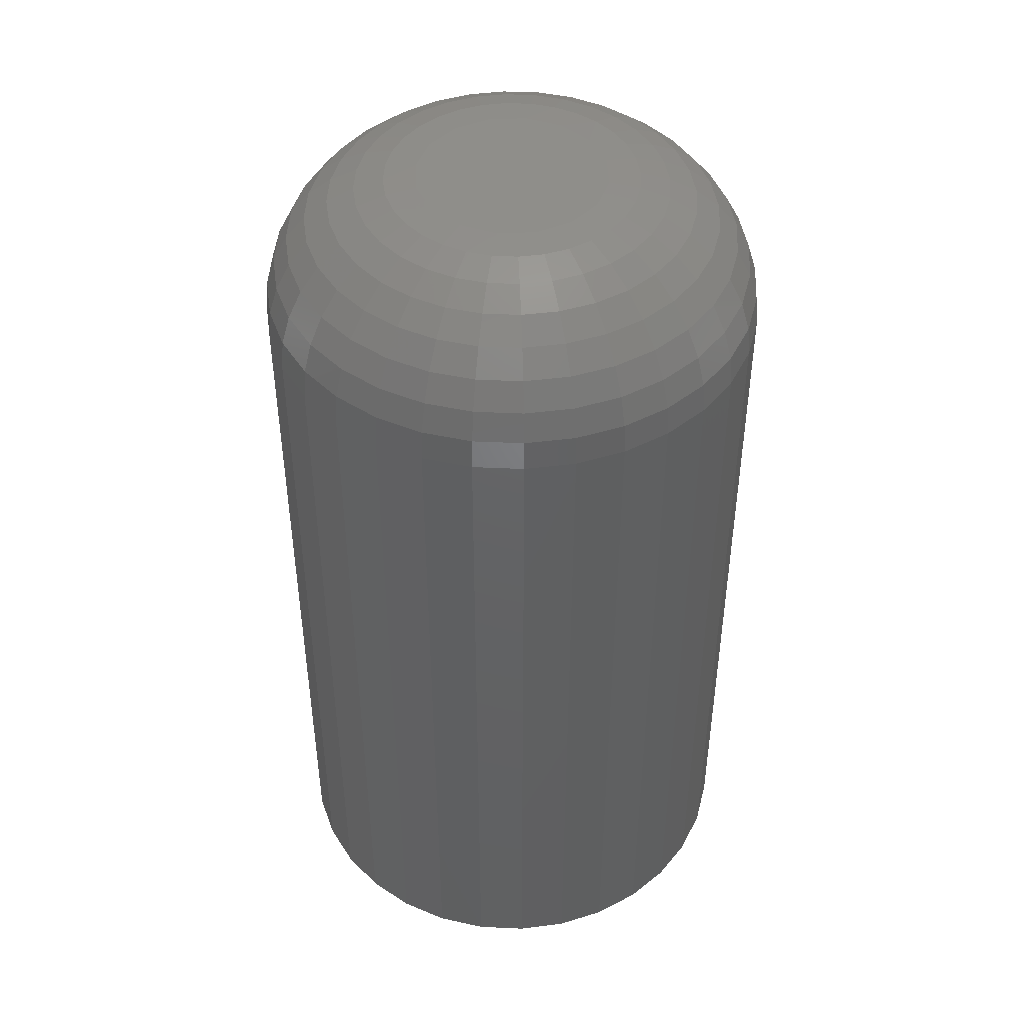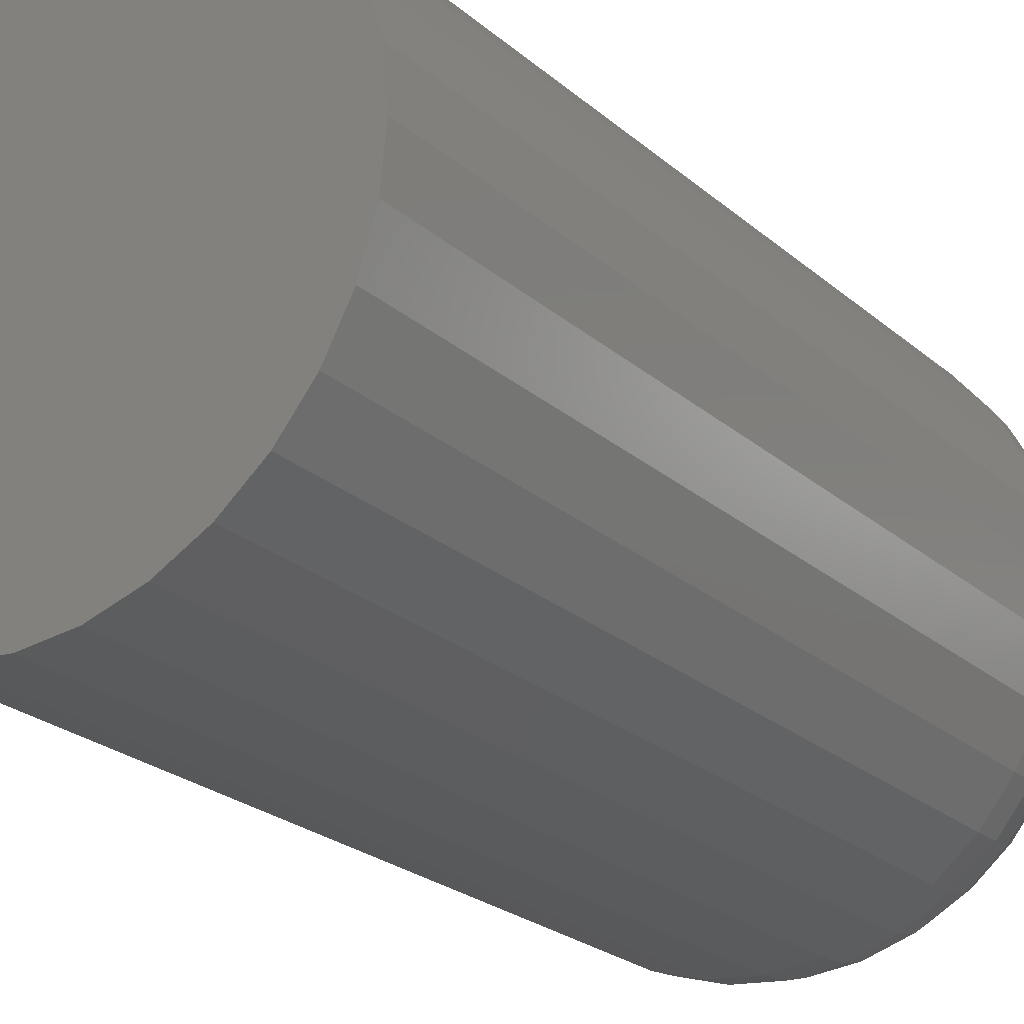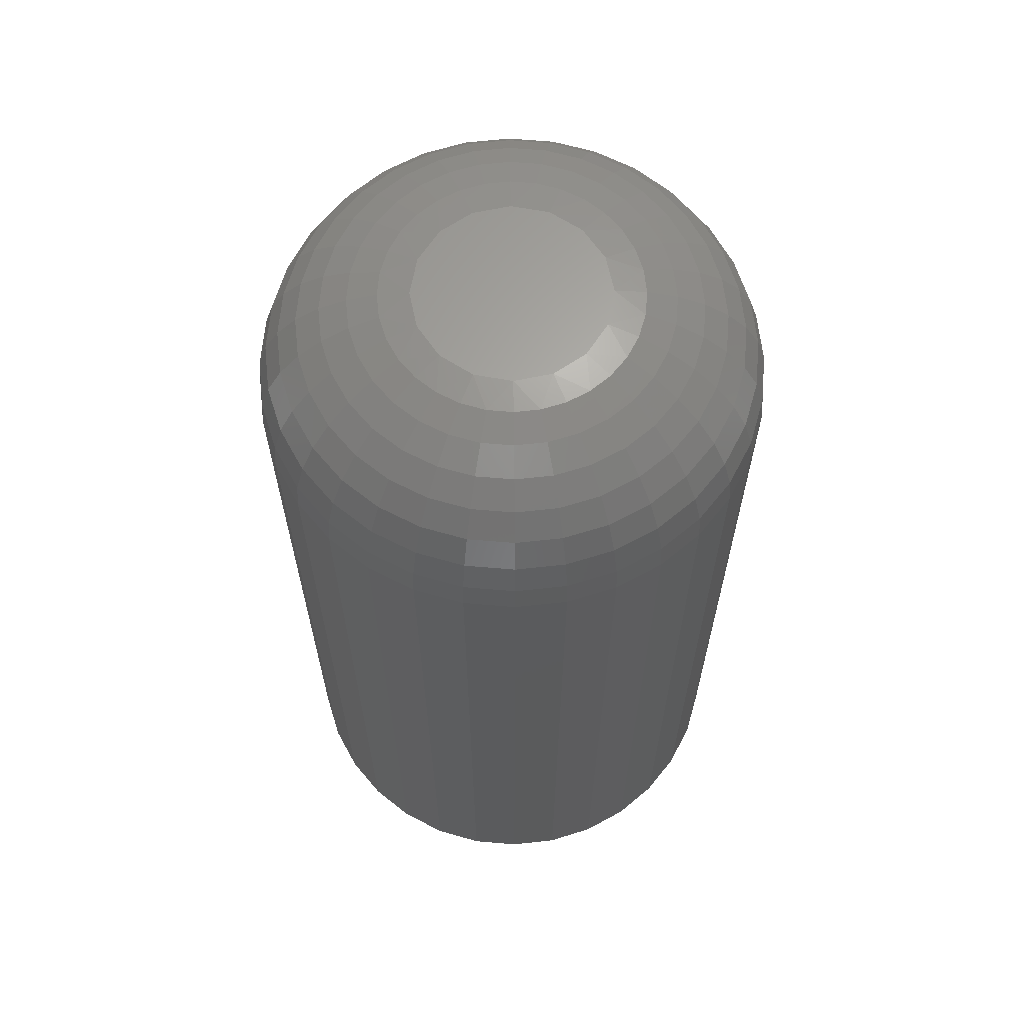
<metadata>
{"format":"stl","ext":"stl","renderer":"f3d","projection":"perspective","resolution":1024,"background":"white","views":[{"elev":45.4,"azim":-13.9,"up":"+Y"},{"elev":-23.7,"azim":35.4,"up":"+Z"},{"elev":64.1,"azim":179.3,"up":"+Y"}]}
</metadata>
<code>
# stl→obj: 304 verts, 604 faces
v 0.02673 1.025e-16 0.05839
v 0.02827 1.027e-16 0.05942
v 0.0301 1.029e-16 0.05979
v 0.03192 1.031e-16 0.05942
v 0.03347 1.032e-16 0.05839
v 0.02569 1.023e-16 0.05684
v 0.03451 1.033e-16 0.05684
v 0.02533 1.021e-16 0.05502
v 0.03451 1.031e-16 0.05319
v 0.02673 1.021e-16 0.05164
v 0.02569 1.021e-16 0.05319
v 0.03347 1.029e-16 0.05164
v 0.02827 1.022e-16 0.05061
v 0.0301 1.024e-16 0.05025
v 0.03192 1.026e-16 0.05061
v 0.03487 1.032e-16 0.05502
v 0.04268 -0.007812 0.05502
v 0.04268 -0.04688 0.05502
v 0.04244 -0.007812 0.05256
v 0.04244 -0.04688 0.05256
v 0.04172 -0.007812 0.0502
v 0.04172 -0.04688 0.0502
v 0.04056 -0.007812 0.04803
v 0.04056 -0.04688 0.04803
v 0.039 -0.007812 0.04612
v 0.039 -0.04688 0.04612
v 0.03709 -0.007812 0.04455
v 0.03709 -0.04688 0.04455
v 0.03491 -0.007812 0.04339
v 0.03491 -0.04688 0.04339
v 0.03255 -0.007812 0.04268
v 0.03255 -0.04688 0.04268
v 0.0301 -0.007812 0.04243
v 0.0301 -0.04688 0.04243
v 0.02764 -0.007812 0.04268
v 0.02764 -0.04688 0.04268
v 0.02528 -0.007812 0.04339
v 0.02528 -0.04688 0.04339
v 0.02311 -0.007812 0.04455
v 0.02311 -0.04688 0.04455
v 0.0212 -0.007812 0.04612
v 0.0212 -0.04688 0.04612
v 0.01964 -0.007812 0.04803
v 0.01964 -0.04688 0.04803
v 0.01847 -0.007812 0.0502
v 0.01847 -0.04688 0.0502
v 0.01776 -0.007812 0.05256
v 0.01776 -0.04688 0.05256
v 0.01752 -0.007812 0.05502
v 0.01752 -0.04688 0.05502
v 0.01776 -0.007812 0.05747
v 0.01776 -0.04688 0.05747
v 0.01847 -0.007812 0.05983
v 0.01847 -0.04688 0.05983
v 0.01964 -0.007812 0.06201
v 0.01964 -0.04688 0.06201
v 0.0212 -0.007812 0.06391
v 0.0212 -0.04688 0.06391
v 0.02311 -0.007812 0.06548
v 0.02311 -0.04688 0.06548
v 0.02528 -0.007812 0.06664
v 0.02528 -0.04688 0.06664
v 0.02764 -0.007812 0.06736
v 0.02764 -0.04688 0.06736
v 0.0301 -0.007812 0.0676
v 0.0301 -0.04688 0.0676
v 0.03255 -0.007812 0.06736
v 0.03255 -0.04688 0.06736
v 0.03491 -0.007812 0.06664
v 0.03491 -0.04688 0.06664
v 0.03709 -0.007812 0.06548
v 0.03709 -0.04688 0.06548
v 0.039 -0.007812 0.06391
v 0.039 -0.04688 0.06391
v 0.04056 -0.007812 0.06201
v 0.04056 -0.04688 0.06201
v 0.04172 -0.007812 0.05983
v 0.04172 -0.04688 0.05983
v 0.04244 -0.007812 0.05747
v 0.04244 -0.04688 0.05747
v 0.03627 -0.0001501 0.05624
v 0.02393 -0.0001501 0.05624
v 0.03533 -0.0001501 0.05851
v 0.0336 -0.0001501 0.06025
v 0.03133 -0.0001501 0.06119
v 0.02887 -0.0001501 0.06119
v 0.0266 -0.0001501 0.06025
v 0.02487 -0.0001501 0.05851
v 0.01767 -0.006288 0.05502
v 0.01791 -0.006288 0.05744
v 0.01811 -0.004823 0.05502
v 0.01834 -0.004823 0.05736
v 0.01883 -0.003472 0.05502
v 0.01905 -0.003472 0.05721
v 0.0198 -0.002288 0.05502
v 0.02 -0.002288 0.05702
v 0.02099 -0.001317 0.05502
v 0.02116 -0.001317 0.05679
v 0.02234 -0.0005947 0.05502
v 0.02249 -0.0005947 0.05653
v 0.0238 -0.0001501 0.05502
v 0.04229 -0.006288 0.05744
v 0.04253 -0.006288 0.05502
v 0.04186 -0.004823 0.05736
v 0.04209 -0.004823 0.05502
v 0.04115 -0.003472 0.05721
v 0.04136 -0.003472 0.05502
v 0.04019 -0.002288 0.05702
v 0.04039 -0.002288 0.05502
v 0.03903 -0.001317 0.05679
v 0.03921 -0.001317 0.05502
v 0.03771 -0.0005947 0.05653
v 0.03786 -0.0005947 0.05502
v 0.03639 -0.0001501 0.05502
v 0.04158 -0.006288 0.05977
v 0.04117 -0.004823 0.0596
v 0.04051 -0.003472 0.05933
v 0.03961 -0.002288 0.05896
v 0.03852 -0.001317 0.0585
v 0.03727 -0.0005947 0.05799
v 0.03591 -0.0001501 0.05743
v 0.04044 -0.006288 0.06192
v 0.04007 -0.004823 0.06168
v 0.03947 -0.003472 0.06128
v 0.03866 -0.002288 0.06074
v 0.03767 -0.001317 0.06008
v 0.03655 -0.0005947 0.05933
v 0.03889 -0.006288 0.06381
v 0.03858 -0.004823 0.06349
v 0.03806 -0.003472 0.06298
v 0.03738 -0.002288 0.0623
v 0.03654 -0.001317 0.06146
v 0.03559 -0.0005947 0.0605
v 0.03455 -0.0001501 0.05947
v 0.03701 -0.006288 0.06535
v 0.03676 -0.004823 0.06498
v 0.03636 -0.003472 0.06438
v 0.03582 -0.002288 0.06358
v 0.03516 -0.001317 0.06259
v 0.03441 -0.0005947 0.06147
v 0.03486 -0.006288 0.0665
v 0.03469 -0.004823 0.06609
v 0.03441 -0.003472 0.06542
v 0.03404 -0.002288 0.06453
v 0.03358 -0.001317 0.06343
v 0.03307 -0.0005947 0.06219
v 0.03251 -0.0001501 0.06083
v 0.03252 -0.006288 0.06721
v 0.03244 -0.004823 0.06677
v 0.0323 -0.003472 0.06607
v 0.03211 -0.002288 0.06511
v 0.03188 -0.001317 0.06395
v 0.03161 -0.0005947 0.06263
v 0.0301 -0.006288 0.06745
v 0.0301 -0.004823 0.067
v 0.0301 -0.003472 0.06628
v 0.0301 -0.002288 0.06531
v 0.0301 -0.001317 0.06413
v 0.0301 -0.0005947 0.06278
v 0.0301 -0.0001501 0.06131
v 0.02767 -0.006288 0.06721
v 0.02776 -0.004823 0.06677
v 0.0279 -0.003472 0.06607
v 0.02809 -0.002288 0.06511
v 0.02832 -0.001317 0.06395
v 0.02858 -0.0005947 0.06263
v 0.02534 -0.006288 0.0665
v 0.02551 -0.004823 0.06609
v 0.02579 -0.003472 0.06542
v 0.02616 -0.002288 0.06453
v 0.02661 -0.001317 0.06343
v 0.02713 -0.0005947 0.06219
v 0.02769 -0.0001501 0.06083
v 0.02319 -0.006288 0.06535
v 0.02344 -0.004823 0.06498
v 0.02384 -0.003472 0.06438
v 0.02438 -0.002288 0.06358
v 0.02504 -0.001317 0.06259
v 0.02579 -0.0005947 0.06147
v 0.02131 -0.006288 0.06381
v 0.02162 -0.004823 0.06349
v 0.02213 -0.003472 0.06298
v 0.02282 -0.002288 0.0623
v 0.02366 -0.001317 0.06146
v 0.02461 -0.0005947 0.0605
v 0.02565 -0.0001501 0.05947
v 0.01976 -0.006288 0.06192
v 0.02013 -0.004823 0.06168
v 0.02073 -0.003472 0.06128
v 0.02154 -0.002288 0.06074
v 0.02252 -0.001317 0.06008
v 0.02365 -0.0005947 0.05933
v 0.01861 -0.006288 0.05977
v 0.01902 -0.004823 0.0596
v 0.01969 -0.003472 0.05933
v 0.02059 -0.002288 0.05896
v 0.02168 -0.001317 0.0585
v 0.02293 -0.0005947 0.05799
v 0.02428 -0.0001501 0.05743
v 0.02393 -0.0001501 0.05379
v 0.03627 -0.0001501 0.05379
v 0.02487 -0.0001501 0.05152
v 0.0266 -0.0001501 0.04978
v 0.02887 -0.0001501 0.04884
v 0.03133 -0.0001501 0.04884
v 0.0336 -0.0001501 0.04978
v 0.03533 -0.0001501 0.05152
v 0.04229 -0.006288 0.05259
v 0.04186 -0.004823 0.05268
v 0.04115 -0.003472 0.05282
v 0.04019 -0.002288 0.05301
v 0.03903 -0.001317 0.05324
v 0.03771 -0.0005947 0.0535
v 0.01791 -0.006288 0.05259
v 0.01834 -0.004823 0.05268
v 0.01905 -0.003472 0.05282
v 0.02 -0.002288 0.05301
v 0.02116 -0.001317 0.05324
v 0.02249 -0.0005947 0.0535
v 0.01861 -0.006288 0.05026
v 0.01902 -0.004823 0.05043
v 0.01969 -0.003472 0.05071
v 0.02059 -0.002288 0.05108
v 0.02168 -0.001317 0.05153
v 0.02293 -0.0005947 0.05205
v 0.02428 -0.0001501 0.05261
v 0.01976 -0.006288 0.04811
v 0.02013 -0.004823 0.04836
v 0.02073 -0.003472 0.04876
v 0.02154 -0.002288 0.0493
v 0.02252 -0.001317 0.04996
v 0.02365 -0.0005947 0.05071
v 0.02131 -0.006288 0.04623
v 0.02162 -0.004823 0.04654
v 0.02213 -0.003472 0.04705
v 0.02282 -0.002288 0.04774
v 0.02366 -0.001317 0.04857
v 0.02461 -0.0005947 0.04953
v 0.02565 -0.0001501 0.05057
v 0.02319 -0.006288 0.04468
v 0.02344 -0.004823 0.04505
v 0.02384 -0.003472 0.04565
v 0.02438 -0.002288 0.04646
v 0.02504 -0.001317 0.04744
v 0.02579 -0.0005947 0.04856
v 0.02534 -0.006288 0.04353
v 0.02551 -0.004823 0.04394
v 0.02579 -0.003472 0.04461
v 0.02616 -0.002288 0.04551
v 0.02661 -0.001317 0.0466
v 0.02713 -0.0005947 0.04785
v 0.02769 -0.0001501 0.0492
v 0.02767 -0.006288 0.04282
v 0.02776 -0.004823 0.04326
v 0.0279 -0.003472 0.04397
v 0.02809 -0.002288 0.04492
v 0.02832 -0.001317 0.04608
v 0.02858 -0.0005947 0.04741
v 0.0301 -0.006288 0.04258
v 0.0301 -0.004823 0.04303
v 0.0301 -0.003472 0.04375
v 0.0301 -0.002288 0.04472
v 0.0301 -0.001317 0.04591
v 0.0301 -0.0005947 0.04726
v 0.0301 -0.0001501 0.04872
v 0.03252 -0.006288 0.04282
v 0.03244 -0.004823 0.04326
v 0.0323 -0.003472 0.04397
v 0.03211 -0.002288 0.04492
v 0.03188 -0.001317 0.04608
v 0.03161 -0.0005947 0.04741
v 0.03486 -0.006288 0.04353
v 0.03469 -0.004823 0.04394
v 0.03441 -0.003472 0.04461
v 0.03404 -0.002288 0.04551
v 0.03358 -0.001317 0.0466
v 0.03307 -0.0005947 0.04785
v 0.03251 -0.0001501 0.0492
v 0.03701 -0.006288 0.04468
v 0.03676 -0.004823 0.04505
v 0.03636 -0.003472 0.04565
v 0.03582 -0.002288 0.04646
v 0.03516 -0.001317 0.04744
v 0.03441 -0.0005947 0.04856
v 0.03889 -0.006288 0.04623
v 0.03858 -0.004823 0.04654
v 0.03806 -0.003472 0.04705
v 0.03738 -0.002288 0.04774
v 0.03654 -0.001317 0.04857
v 0.03559 -0.0005947 0.04953
v 0.03455 -0.0001501 0.05057
v 0.04044 -0.006288 0.04811
v 0.04007 -0.004823 0.04836
v 0.03947 -0.003472 0.04876
v 0.03866 -0.002288 0.0493
v 0.03767 -0.001317 0.04996
v 0.03655 -0.0005947 0.05071
v 0.04158 -0.006288 0.05026
v 0.04117 -0.004823 0.05043
v 0.04051 -0.003472 0.05071
v 0.03961 -0.002288 0.05108
v 0.03852 -0.001317 0.05153
v 0.03727 -0.0005947 0.05205
v 0.03591 -0.0001501 0.05261
f 1 2 3
f 1 3 4
f 5 1 4
f 5 6 1
f 7 6 5
f 6 7 8
f 9 10 11
f 12 10 9
f 12 13 10
f 14 13 12
f 15 14 12
f 16 9 11
f 16 11 8
f 16 8 7
f 17 18 19
f 19 18 20
f 19 20 21
f 21 20 22
f 21 22 23
f 23 22 24
f 23 24 25
f 25 24 26
f 25 26 27
f 27 26 28
f 27 28 29
f 29 28 30
f 29 30 31
f 31 30 32
f 31 32 33
f 33 32 34
f 33 34 35
f 35 34 36
f 35 36 37
f 37 36 38
f 37 38 39
f 39 38 40
f 39 40 41
f 41 40 42
f 41 42 43
f 43 42 44
f 43 44 45
f 45 44 46
f 45 46 47
f 47 46 48
f 47 48 49
f 49 48 50
f 49 50 51
f 51 50 52
f 51 52 53
f 53 52 54
f 53 54 55
f 55 54 56
f 55 56 57
f 57 56 58
f 57 58 59
f 59 58 60
f 59 60 61
f 61 60 62
f 61 62 63
f 63 62 64
f 63 64 65
f 65 64 66
f 65 66 67
f 67 66 68
f 67 68 69
f 69 68 70
f 69 70 71
f 71 70 72
f 71 72 73
f 73 72 74
f 73 74 75
f 75 74 76
f 75 76 77
f 77 76 78
f 77 78 79
f 79 78 80
f 79 80 17
f 17 80 18
f 16 7 81
f 8 82 6
f 5 83 7
f 4 84 5
f 3 85 4
f 2 86 3
f 1 87 2
f 6 88 1
f 49 51 89
f 89 51 90
f 89 90 91
f 91 90 92
f 91 92 93
f 93 92 94
f 93 94 95
f 95 94 96
f 95 96 97
f 97 96 98
f 97 98 99
f 99 98 100
f 99 100 101
f 101 100 82
f 101 82 8
f 79 17 102
f 102 17 103
f 102 103 104
f 104 103 105
f 104 105 106
f 106 105 107
f 106 107 108
f 108 107 109
f 108 109 110
f 110 109 111
f 110 111 112
f 112 111 113
f 112 113 81
f 81 113 114
f 81 114 16
f 77 79 115
f 115 79 102
f 115 102 116
f 116 102 104
f 116 104 117
f 117 104 106
f 117 106 118
f 118 106 108
f 118 108 119
f 119 108 110
f 119 110 120
f 120 110 112
f 120 112 121
f 121 112 81
f 121 81 7
f 75 77 122
f 122 77 115
f 122 115 123
f 123 115 116
f 123 116 124
f 124 116 117
f 124 117 125
f 125 117 118
f 125 118 126
f 126 118 119
f 126 119 127
f 127 119 120
f 127 120 83
f 83 120 121
f 83 121 7
f 73 75 128
f 128 75 122
f 128 122 129
f 129 122 123
f 129 123 130
f 130 123 124
f 130 124 131
f 131 124 125
f 131 125 132
f 132 125 126
f 132 126 133
f 133 126 127
f 133 127 134
f 134 127 83
f 134 83 5
f 71 73 135
f 135 73 128
f 135 128 136
f 136 128 129
f 136 129 137
f 137 129 130
f 137 130 138
f 138 130 131
f 138 131 139
f 139 131 132
f 139 132 140
f 140 132 133
f 140 133 84
f 84 133 134
f 84 134 5
f 69 71 141
f 141 71 135
f 141 135 142
f 142 135 136
f 142 136 143
f 143 136 137
f 143 137 144
f 144 137 138
f 144 138 145
f 145 138 139
f 145 139 146
f 146 139 140
f 146 140 147
f 147 140 84
f 147 84 4
f 67 69 148
f 148 69 141
f 148 141 149
f 149 141 142
f 149 142 150
f 150 142 143
f 150 143 151
f 151 143 144
f 151 144 152
f 152 144 145
f 152 145 153
f 153 145 146
f 153 146 85
f 85 146 147
f 85 147 4
f 65 67 154
f 154 67 148
f 154 148 155
f 155 148 149
f 155 149 156
f 156 149 150
f 156 150 157
f 157 150 151
f 157 151 158
f 158 151 152
f 158 152 159
f 159 152 153
f 159 153 160
f 160 153 85
f 160 85 3
f 63 65 161
f 161 65 154
f 161 154 162
f 162 154 155
f 162 155 163
f 163 155 156
f 163 156 164
f 164 156 157
f 164 157 165
f 165 157 158
f 165 158 166
f 166 158 159
f 166 159 86
f 86 159 160
f 86 160 3
f 61 63 167
f 167 63 161
f 167 161 168
f 168 161 162
f 168 162 169
f 169 162 163
f 169 163 170
f 170 163 164
f 170 164 171
f 171 164 165
f 171 165 172
f 172 165 166
f 172 166 173
f 173 166 86
f 173 86 2
f 59 61 174
f 174 61 167
f 174 167 175
f 175 167 168
f 175 168 176
f 176 168 169
f 176 169 177
f 177 169 170
f 177 170 178
f 178 170 171
f 178 171 179
f 179 171 172
f 179 172 87
f 87 172 173
f 87 173 2
f 57 59 180
f 180 59 174
f 180 174 181
f 181 174 175
f 181 175 182
f 182 175 176
f 182 176 183
f 183 176 177
f 183 177 184
f 184 177 178
f 184 178 185
f 185 178 179
f 185 179 186
f 186 179 87
f 186 87 1
f 55 57 187
f 187 57 180
f 187 180 188
f 188 180 181
f 188 181 189
f 189 181 182
f 189 182 190
f 190 182 183
f 190 183 191
f 191 183 184
f 191 184 192
f 192 184 185
f 192 185 88
f 88 185 186
f 88 186 1
f 53 55 193
f 193 55 187
f 193 187 194
f 194 187 188
f 194 188 195
f 195 188 189
f 195 189 196
f 196 189 190
f 196 190 197
f 197 190 191
f 197 191 198
f 198 191 192
f 198 192 199
f 199 192 88
f 199 88 6
f 51 53 90
f 90 53 193
f 90 193 92
f 92 193 194
f 92 194 94
f 94 194 195
f 94 195 96
f 96 195 196
f 96 196 98
f 98 196 197
f 98 197 100
f 100 197 198
f 100 198 82
f 82 198 199
f 82 199 6
f 8 11 200
f 16 201 9
f 10 202 11
f 13 203 10
f 14 204 13
f 15 205 14
f 12 206 15
f 9 207 12
f 17 19 103
f 103 19 208
f 103 208 105
f 105 208 209
f 105 209 107
f 107 209 210
f 107 210 109
f 109 210 211
f 109 211 111
f 111 211 212
f 111 212 113
f 113 212 213
f 113 213 114
f 114 213 201
f 114 201 16
f 47 49 214
f 214 49 89
f 214 89 215
f 215 89 91
f 215 91 216
f 216 91 93
f 216 93 217
f 217 93 95
f 217 95 218
f 218 95 97
f 218 97 219
f 219 97 99
f 219 99 200
f 200 99 101
f 200 101 8
f 45 47 220
f 220 47 214
f 220 214 221
f 221 214 215
f 221 215 222
f 222 215 216
f 222 216 223
f 223 216 217
f 223 217 224
f 224 217 218
f 224 218 225
f 225 218 219
f 225 219 226
f 226 219 200
f 226 200 11
f 43 45 227
f 227 45 220
f 227 220 228
f 228 220 221
f 228 221 229
f 229 221 222
f 229 222 230
f 230 222 223
f 230 223 231
f 231 223 224
f 231 224 232
f 232 224 225
f 232 225 202
f 202 225 226
f 202 226 11
f 41 43 233
f 233 43 227
f 233 227 234
f 234 227 228
f 234 228 235
f 235 228 229
f 235 229 236
f 236 229 230
f 236 230 237
f 237 230 231
f 237 231 238
f 238 231 232
f 238 232 239
f 239 232 202
f 239 202 10
f 39 41 240
f 240 41 233
f 240 233 241
f 241 233 234
f 241 234 242
f 242 234 235
f 242 235 243
f 243 235 236
f 243 236 244
f 244 236 237
f 244 237 245
f 245 237 238
f 245 238 203
f 203 238 239
f 203 239 10
f 37 39 246
f 246 39 240
f 246 240 247
f 247 240 241
f 247 241 248
f 248 241 242
f 248 242 249
f 249 242 243
f 249 243 250
f 250 243 244
f 250 244 251
f 251 244 245
f 251 245 252
f 252 245 203
f 252 203 13
f 35 37 253
f 253 37 246
f 253 246 254
f 254 246 247
f 254 247 255
f 255 247 248
f 255 248 256
f 256 248 249
f 256 249 257
f 257 249 250
f 257 250 258
f 258 250 251
f 258 251 204
f 204 251 252
f 204 252 13
f 33 35 259
f 259 35 253
f 259 253 260
f 260 253 254
f 260 254 261
f 261 254 255
f 261 255 262
f 262 255 256
f 262 256 263
f 263 256 257
f 263 257 264
f 264 257 258
f 264 258 265
f 265 258 204
f 265 204 14
f 31 33 266
f 266 33 259
f 266 259 267
f 267 259 260
f 267 260 268
f 268 260 261
f 268 261 269
f 269 261 262
f 269 262 270
f 270 262 263
f 270 263 271
f 271 263 264
f 271 264 205
f 205 264 265
f 205 265 14
f 29 31 272
f 272 31 266
f 272 266 273
f 273 266 267
f 273 267 274
f 274 267 268
f 274 268 275
f 275 268 269
f 275 269 276
f 276 269 270
f 276 270 277
f 277 270 271
f 277 271 278
f 278 271 205
f 278 205 15
f 27 29 279
f 279 29 272
f 279 272 280
f 280 272 273
f 280 273 281
f 281 273 274
f 281 274 282
f 282 274 275
f 282 275 283
f 283 275 276
f 283 276 284
f 284 276 277
f 284 277 206
f 206 277 278
f 206 278 15
f 25 27 285
f 285 27 279
f 285 279 286
f 286 279 280
f 286 280 287
f 287 280 281
f 287 281 288
f 288 281 282
f 288 282 289
f 289 282 283
f 289 283 290
f 290 283 284
f 290 284 291
f 291 284 206
f 291 206 12
f 23 25 292
f 292 25 285
f 292 285 293
f 293 285 286
f 293 286 294
f 294 286 287
f 294 287 295
f 295 287 288
f 295 288 296
f 296 288 289
f 296 289 297
f 297 289 290
f 297 290 207
f 207 290 291
f 207 291 12
f 21 23 298
f 298 23 292
f 298 292 299
f 299 292 293
f 299 293 300
f 300 293 294
f 300 294 301
f 301 294 295
f 301 295 302
f 302 295 296
f 302 296 303
f 303 296 297
f 303 297 304
f 304 297 207
f 304 207 9
f 19 21 208
f 208 21 298
f 208 298 209
f 209 298 299
f 209 299 210
f 210 299 300
f 210 300 211
f 211 300 301
f 211 301 212
f 212 301 302
f 212 302 213
f 213 302 303
f 213 303 201
f 201 303 304
f 201 304 9
f 72 58 74
f 58 56 74
f 74 56 76
f 76 56 54
f 76 54 78
f 22 44 24
f 24 44 42
f 24 42 26
f 42 40 26
f 60 58 72
f 60 72 70
f 60 70 68
f 60 68 66
f 60 66 64
f 60 64 62
f 28 26 40
f 28 40 38
f 28 38 36
f 28 36 34
f 28 34 32
f 28 32 30
f 78 54 80
f 80 54 52
f 80 52 18
f 18 52 50
f 18 50 20
f 20 50 48
f 20 48 22
f 22 48 46
f 22 46 44

</code>
